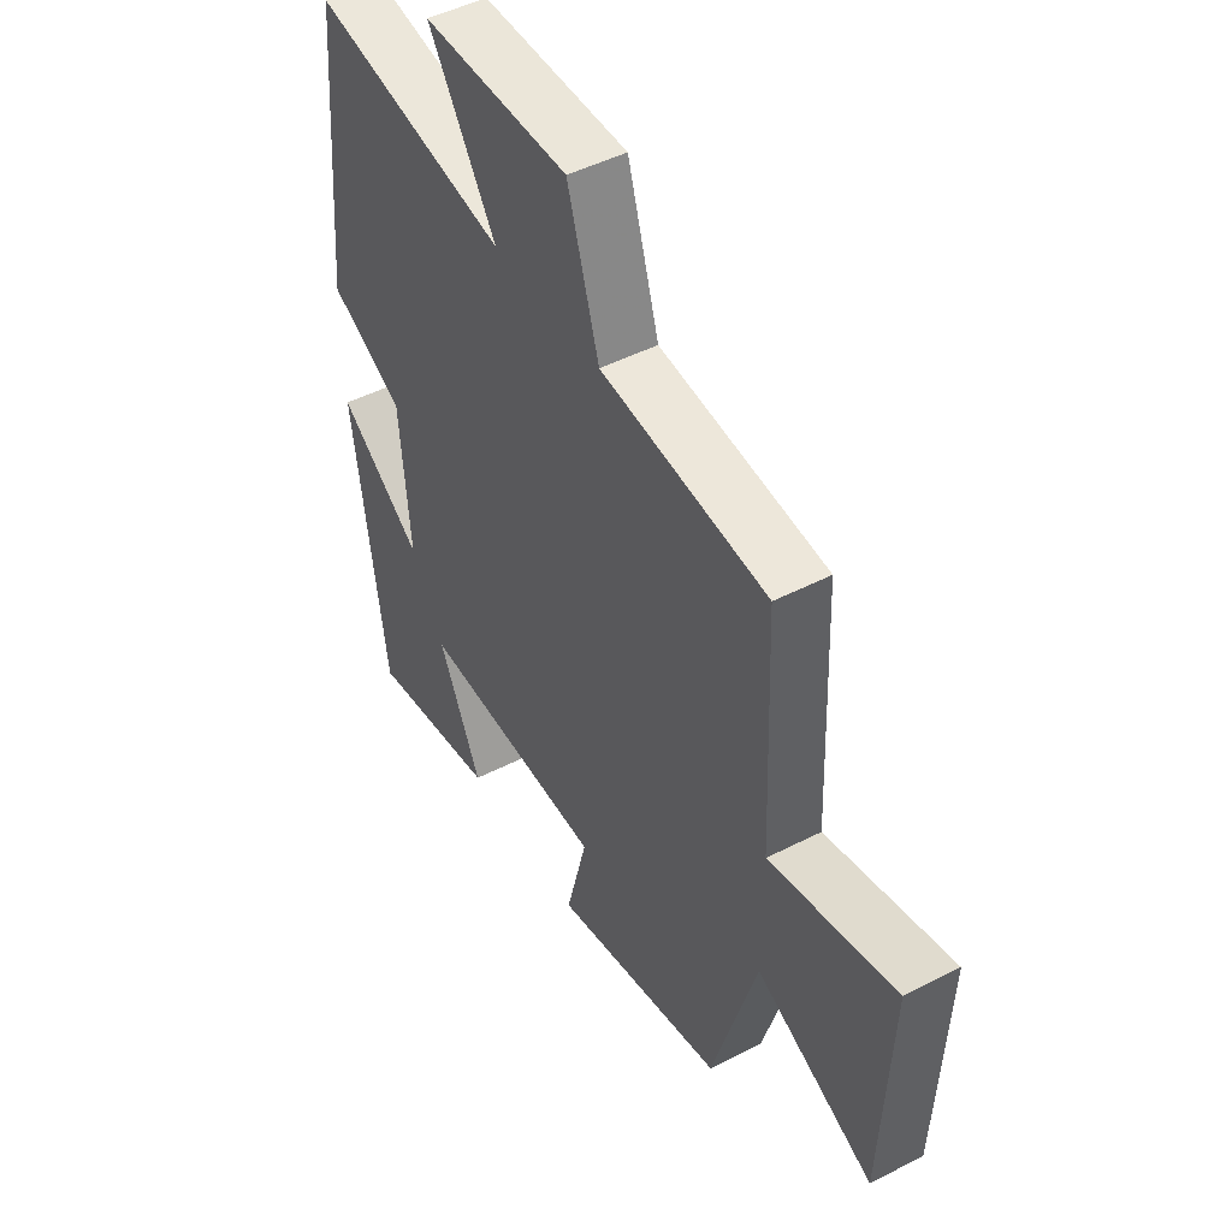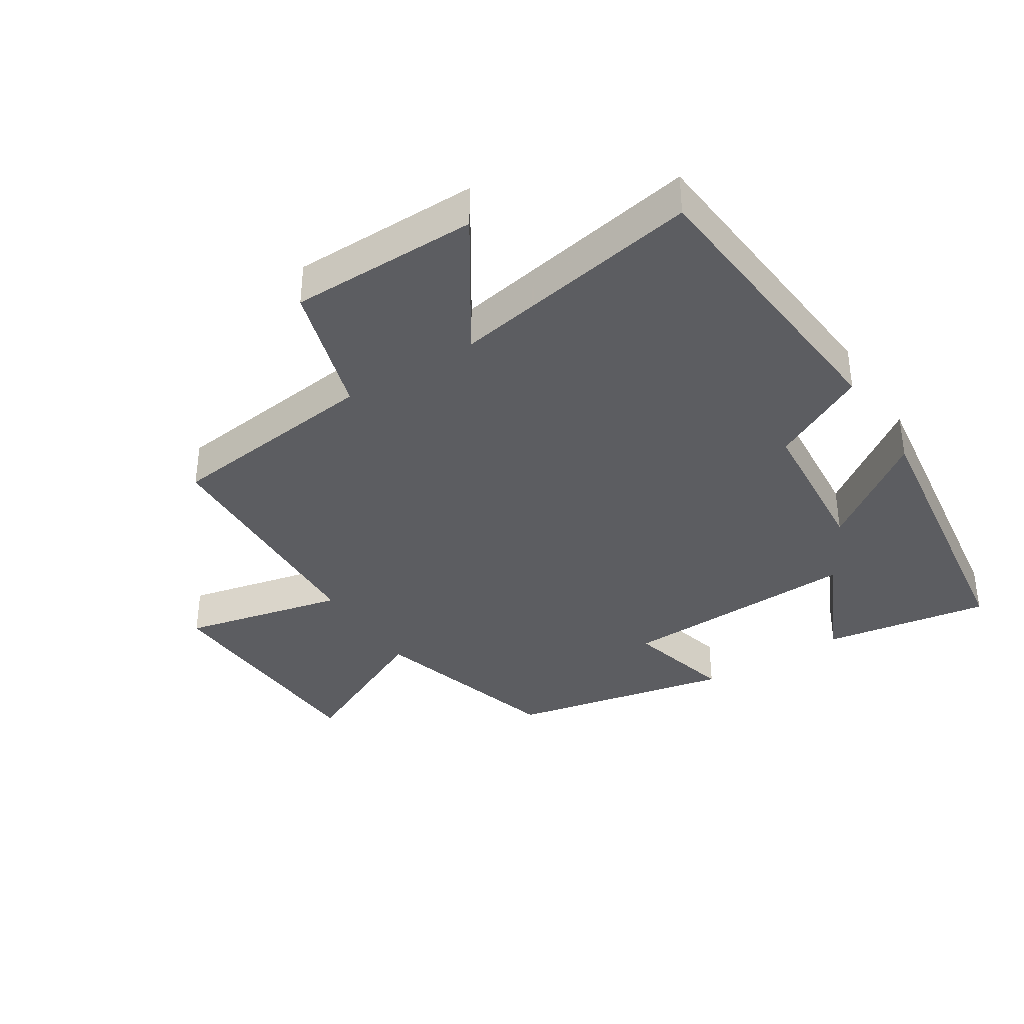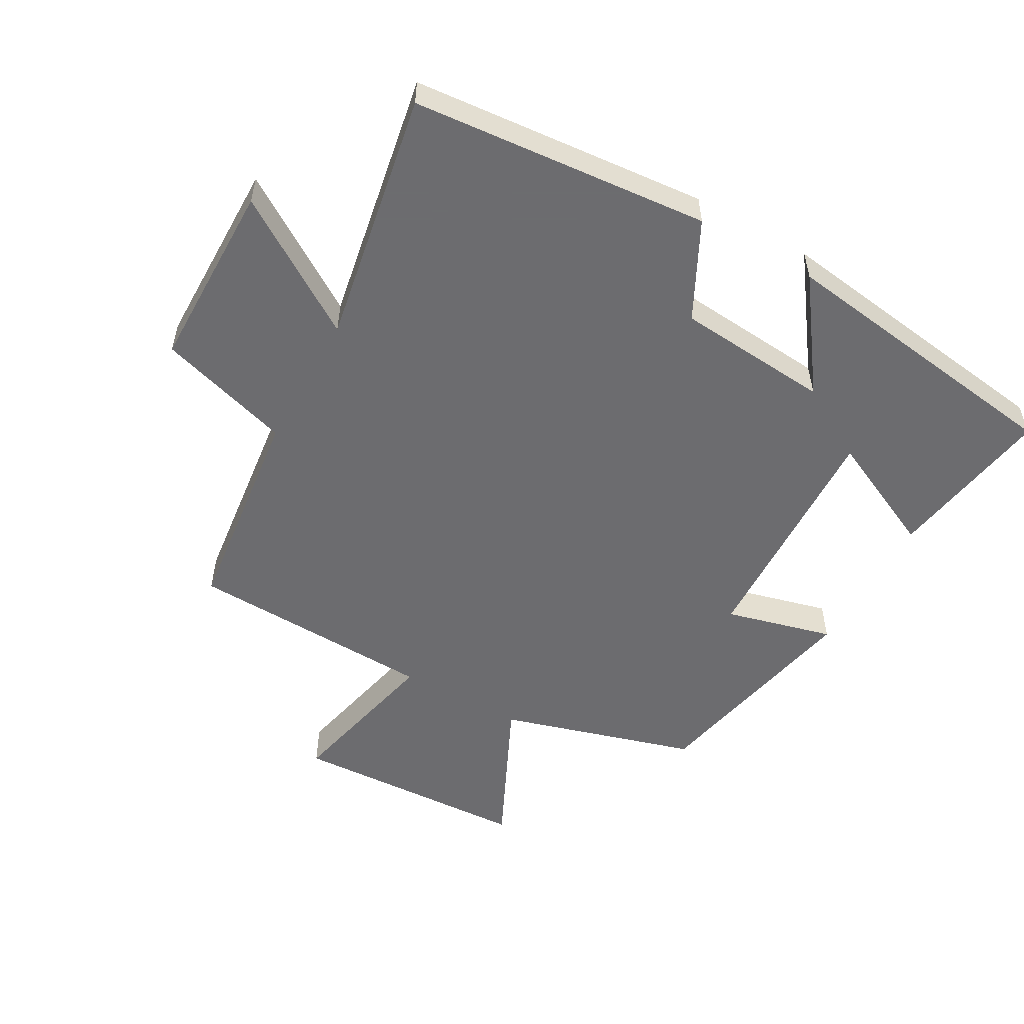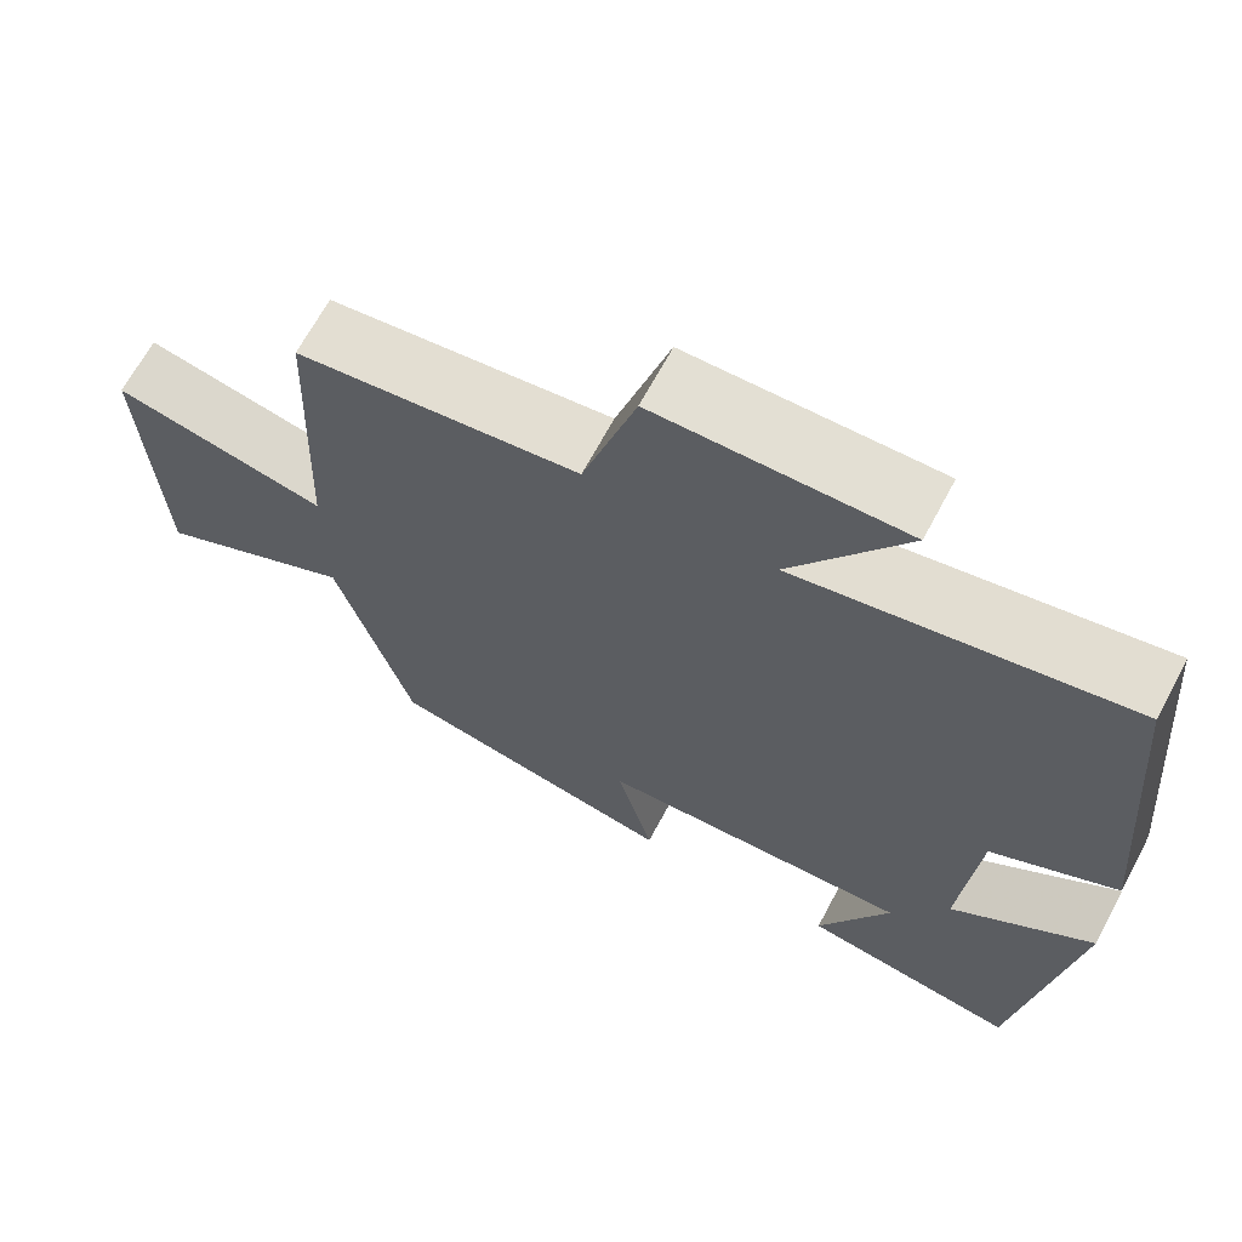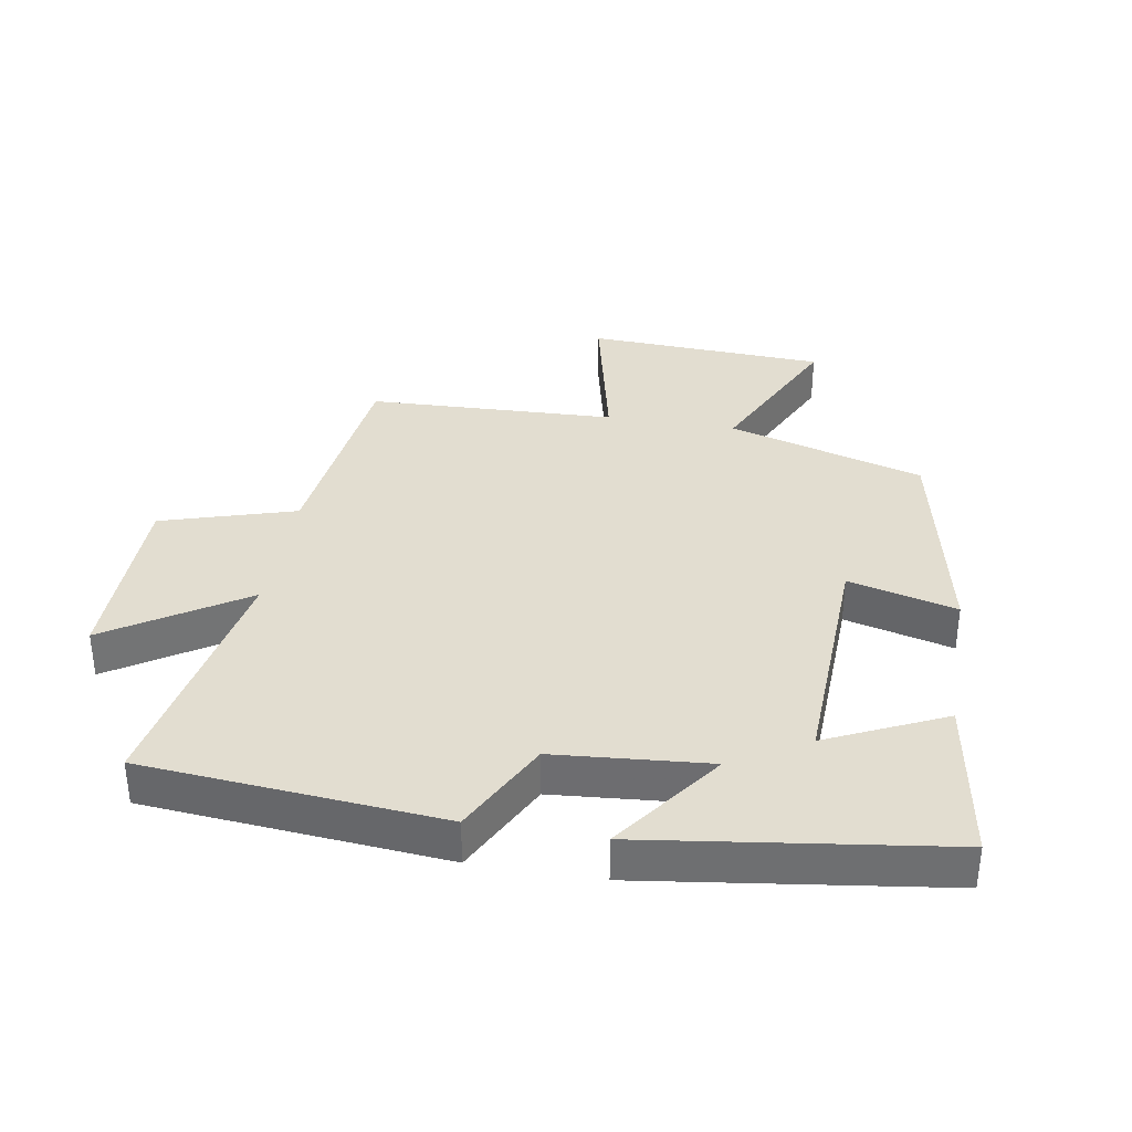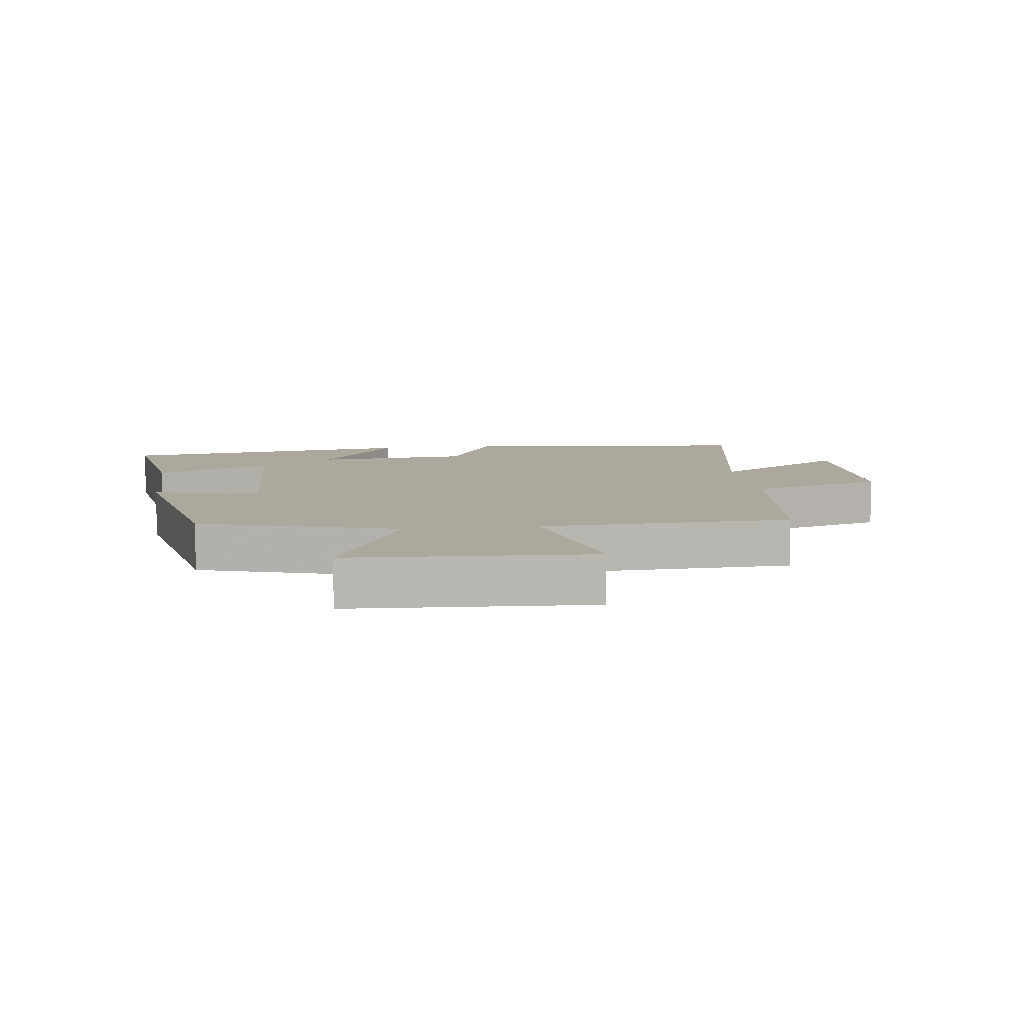
<metadata>
{"format":"obj","ext":"obj","renderer":"f3d","projection":"perspective","resolution":1024,"background":"white","views":[{"elev":47.4,"azim":-120.2,"up":"+Z"},{"elev":-37.0,"azim":32.5,"up":"+Y"},{"elev":-53.8,"azim":60.7,"up":"+Y"},{"elev":67.0,"azim":28.1,"up":"+Z"},{"elev":35.3,"azim":99.7,"up":"+Y"},{"elev":8.6,"azim":-97.2,"up":"+Y"}]}
</metadata>
<code>
v -0.411 0.07 -0.428
v -0.5 0.07 -0.125
v -0.734 0.07 -0.236
v -0.752 0.07 0.134
v -0.5 0.07 0.077
v -0.485 0.07 0.461
v -0.152 0.07 0.5
v -0.089 0.07 0.707
v 0.203 0.07 0.709
v 0.068 0.07 0.5
v 0.46 0.07 0.571
v 0.5 0.07 0.112
v 0.351 0.07 0.036
v 0.331 0.07 -0.202
v 0.5 0.07 -0.08
v 0.436 0.07 -0.542
v 0.178 0.07 -0.5
v 0.263 0.07 -0.319
v -0.109 0.07 -0.333
v -0.066 0.07 -0.5
v -0.411 0 -0.428
v -0.5 0 -0.125
v -0.734 0 -0.236
v -0.752 0 0.134
v -0.5 0 0.077
v -0.485 0 0.461
v -0.152 0 0.5
v -0.089 0 0.707
v 0.203 0 0.709
v 0.068 0 0.5
v 0.46 0 0.571
v 0.5 0 0.112
v 0.351 0 0.036
v 0.331 0 -0.202
v 0.5 0 -0.08
v 0.436 0 -0.542
v 0.178 0 -0.5
v 0.263 0 -0.319
v -0.109 0 -0.333
v -0.066 0 -0.5
f 19 20 1 2
f 18 19 2
f 16 17 18
f 15 16 18
f 14 15 18
f 13 14 18 2
f 12 13 2
f 11 12 2
f 10 11 2
f 7 8 9 10
f 7 10 2
f 6 7 2
f 5 6 2
f 2 3 4 5
f 22 21 40 39
f 22 39 38
f 38 37 36
f 38 36 35
f 38 35 34
f 22 38 34 33
f 22 33 32
f 22 32 31
f 22 31 30
f 30 29 28 27
f 22 30 27
f 22 27 26
f 22 26 25
f 25 24 23 22
f 1 21 22 2
f 2 22 23 3
f 3 23 24 4
f 4 24 25 5
f 5 25 26 6
f 6 26 27 7
f 7 27 28 8
f 8 28 29 9
f 9 29 30 10
f 10 30 31 11
f 11 31 32 12
f 12 32 33 13
f 13 33 34 14
f 14 34 35 15
f 15 35 36 16
f 16 36 37 17
f 17 37 38 18
f 18 38 39 19
f 19 39 40 20
f 20 40 21 1

</code>
